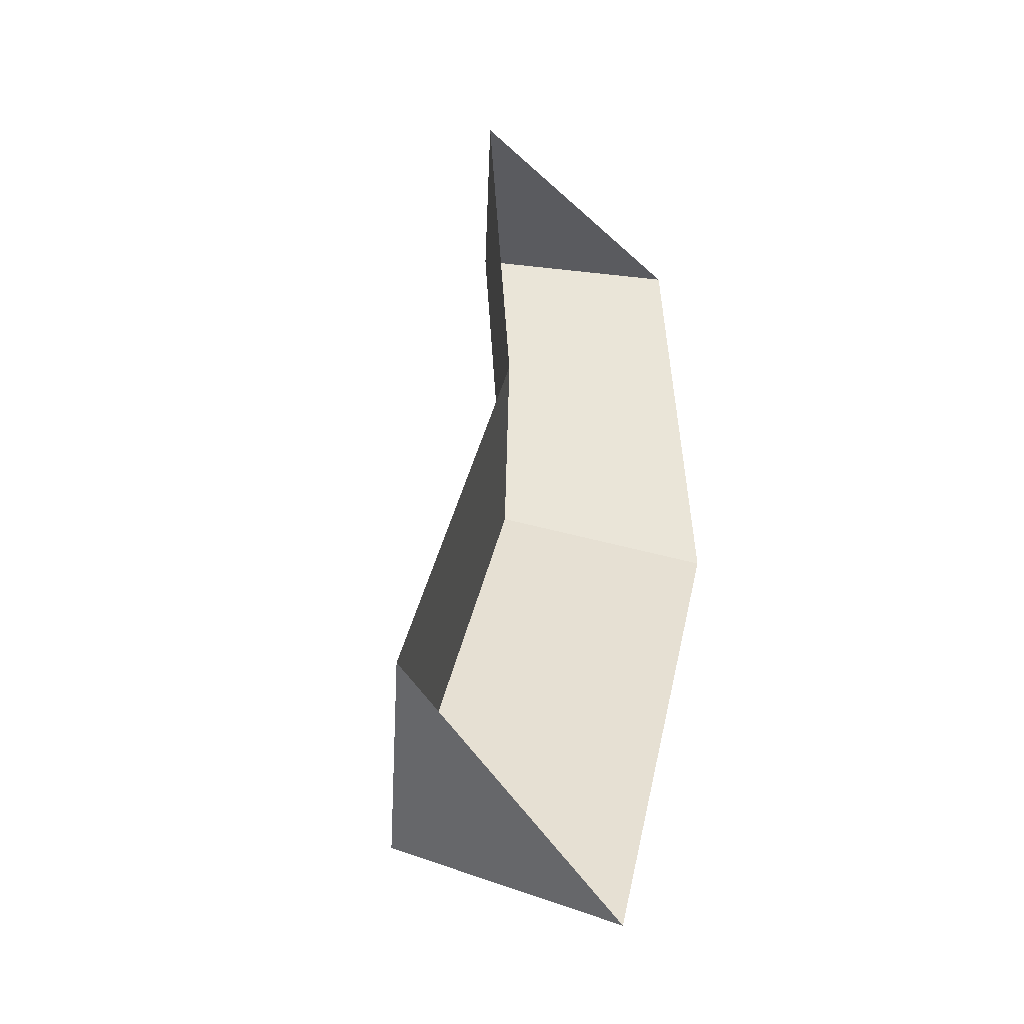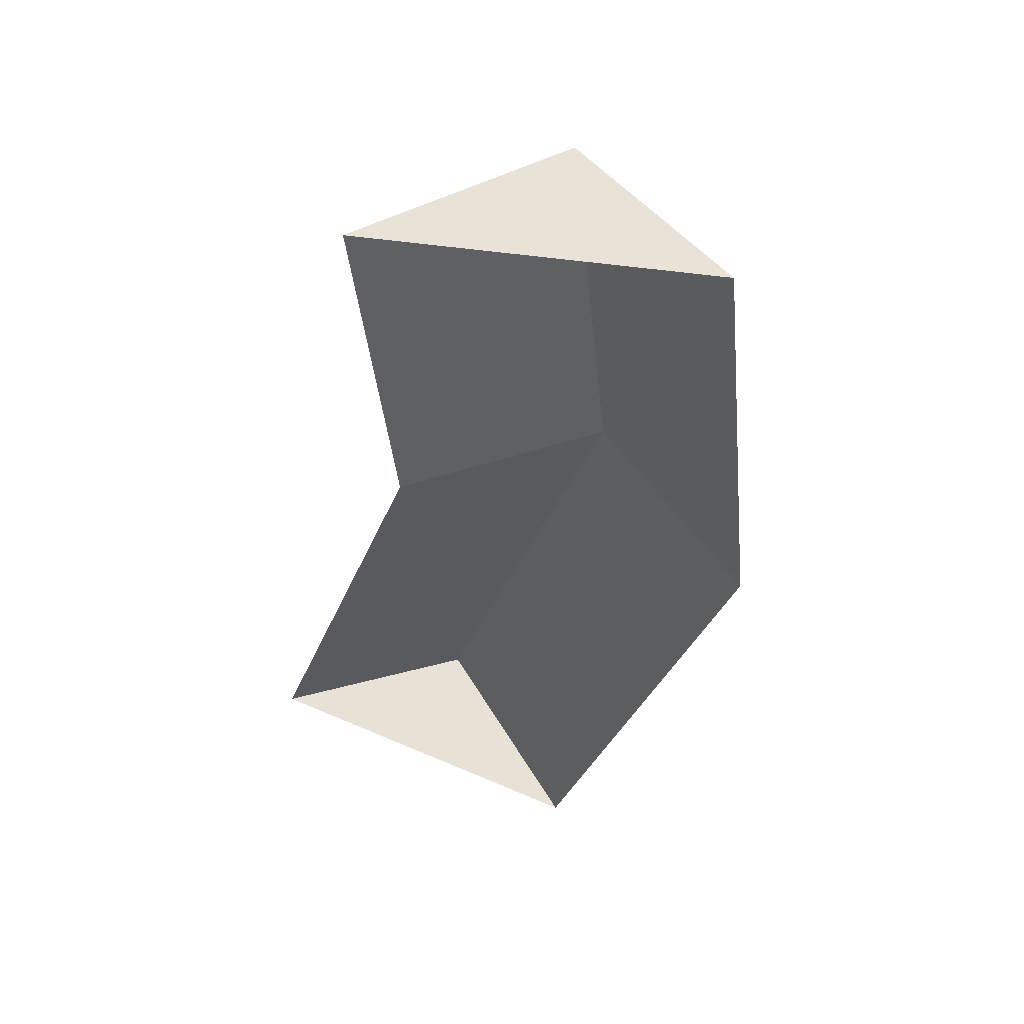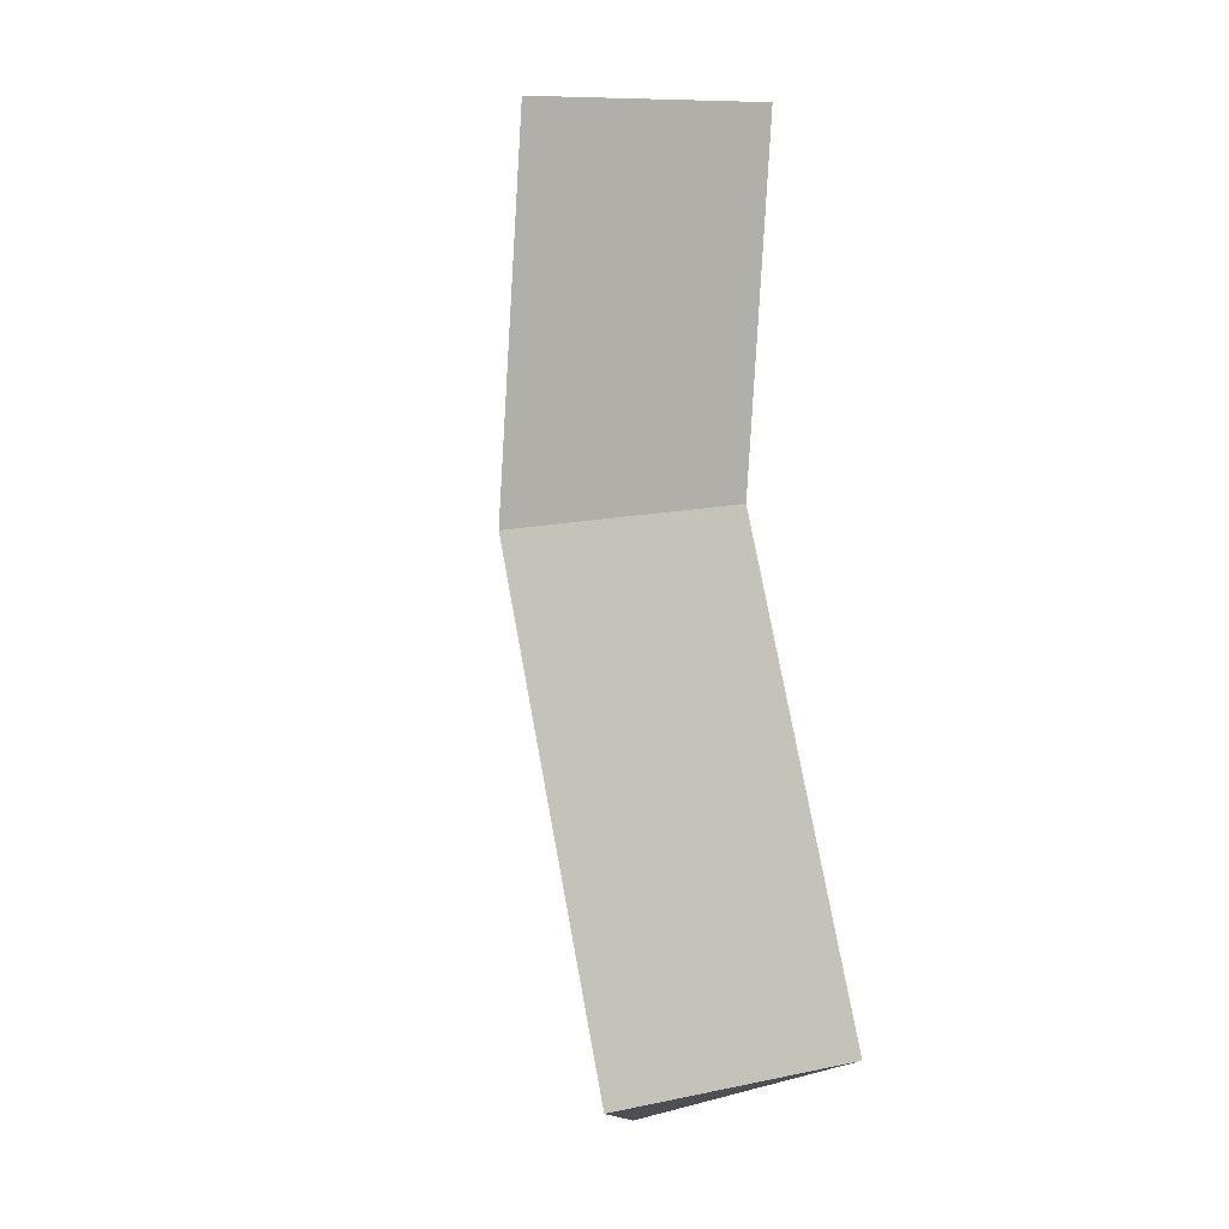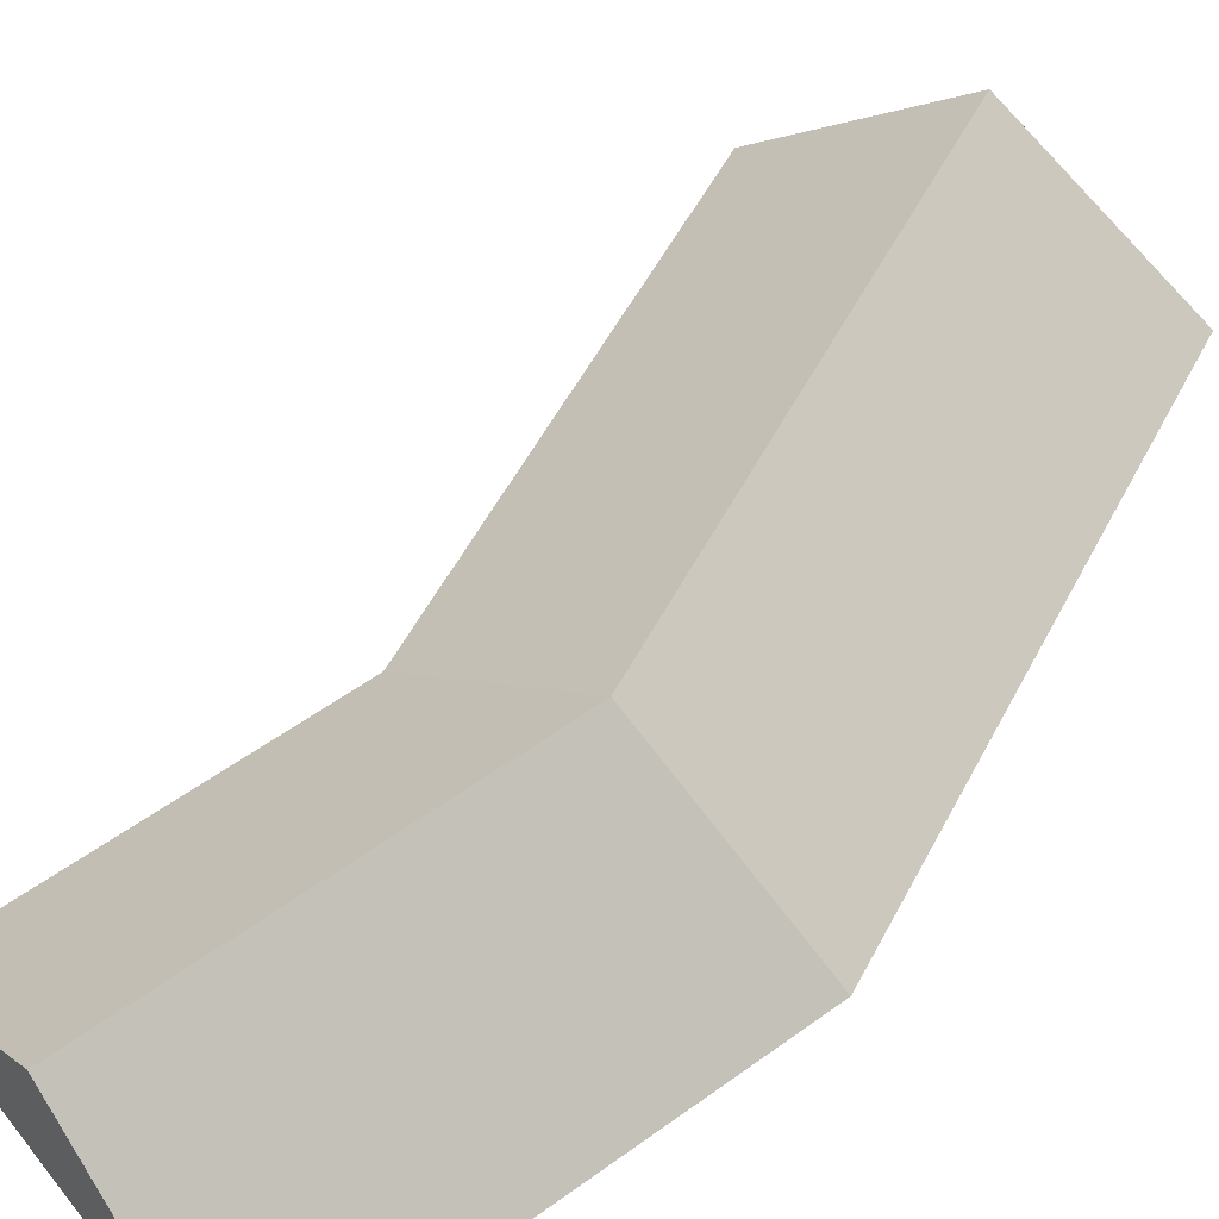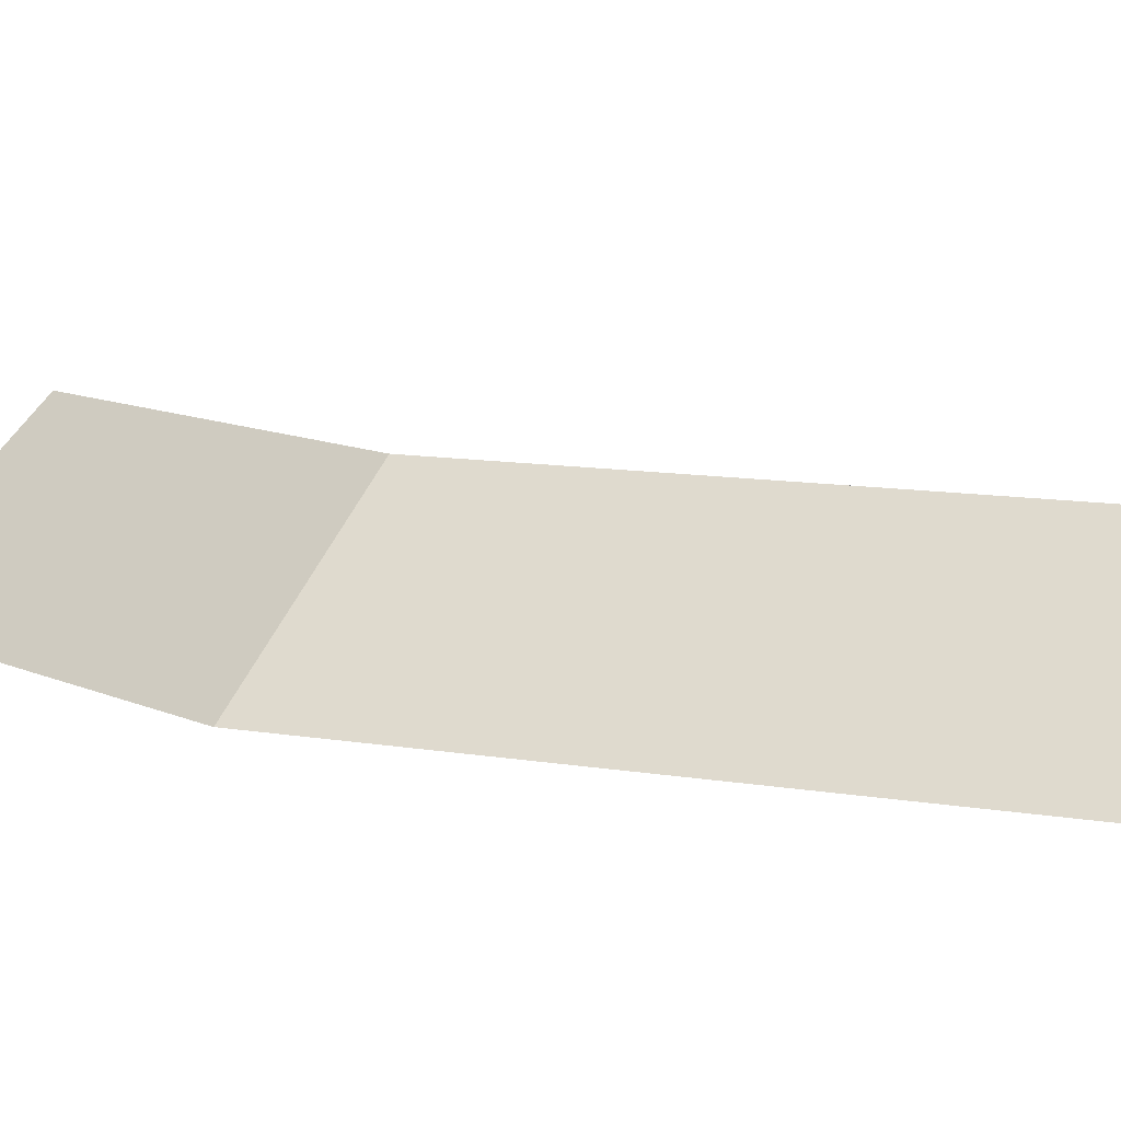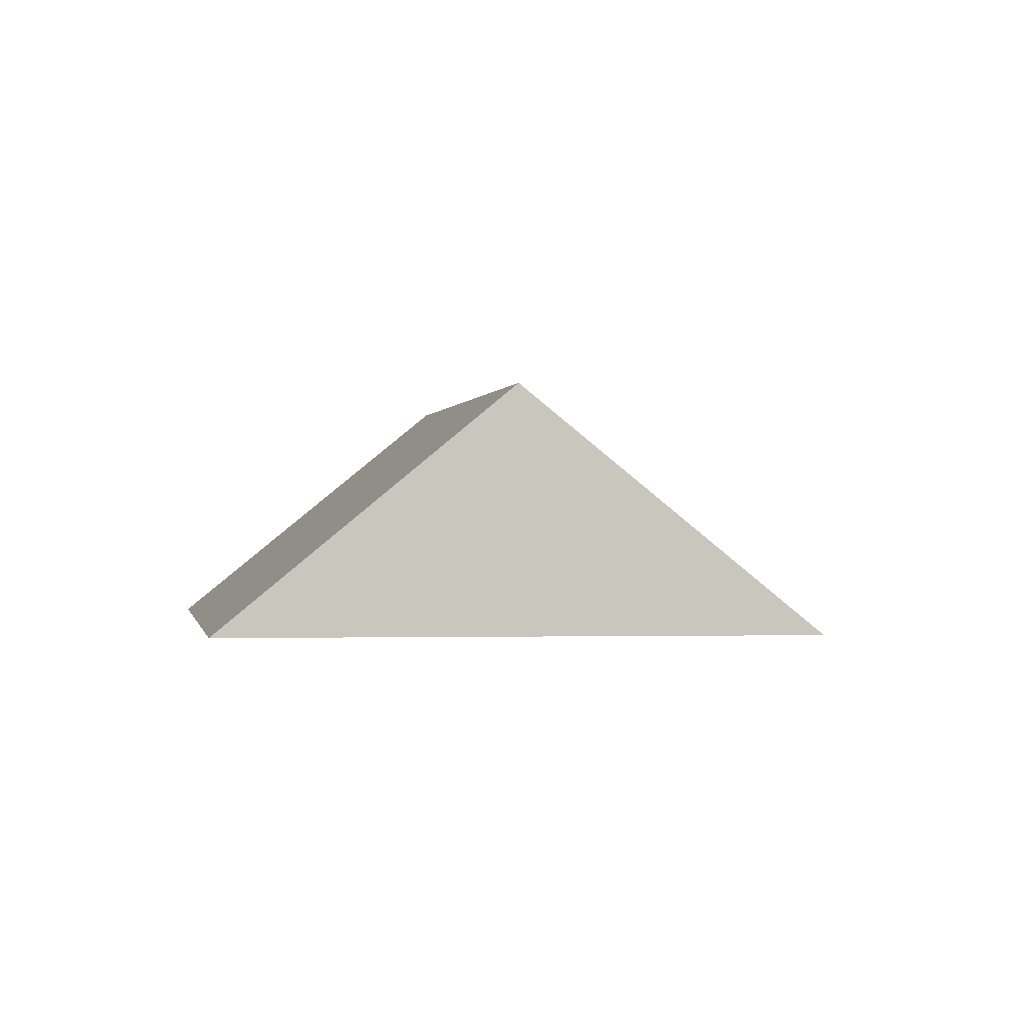
<metadata>
{"format":"obj","ext":"obj","renderer":"f3d","projection":"perspective","resolution":1024,"background":"white","views":[{"elev":-38.6,"azim":-52.6,"up":"+Z"},{"elev":51.9,"azim":14.9,"up":"+Z"},{"elev":1.2,"azim":-124.1,"up":"+Z"},{"elev":54.9,"azim":46.4,"up":"+Y"},{"elev":11.1,"azim":131.7,"up":"+Y"},{"elev":-0.2,"azim":-168.4,"up":"+Y"}]}
</metadata>
<code>
o BK39_500_015031_0022_roof
v 174.4 75 -486.6
v 263 75 -229.2
v 94.2 144.8 -459.1
v 177.1 144.9 -217.9
v 241.3 75 -22.54
v 157.3 145 -31.37
v 13.08 75 -431.1
v 90.06 75 -207.1
v 72.22 75 -40.34
v 174.4 0 -486.6
v 263 0 -229.2
v 241.3 0 -22.54
v 72.22 0 -40.34
v 90.06 0 -207.1
v 13.08 0 -431.1
f 6 5 2 4
f 4 3 1 2
f 6 4 8 9
f 8 7 3 4
f 5 6 9
f 7 3 1

</code>
